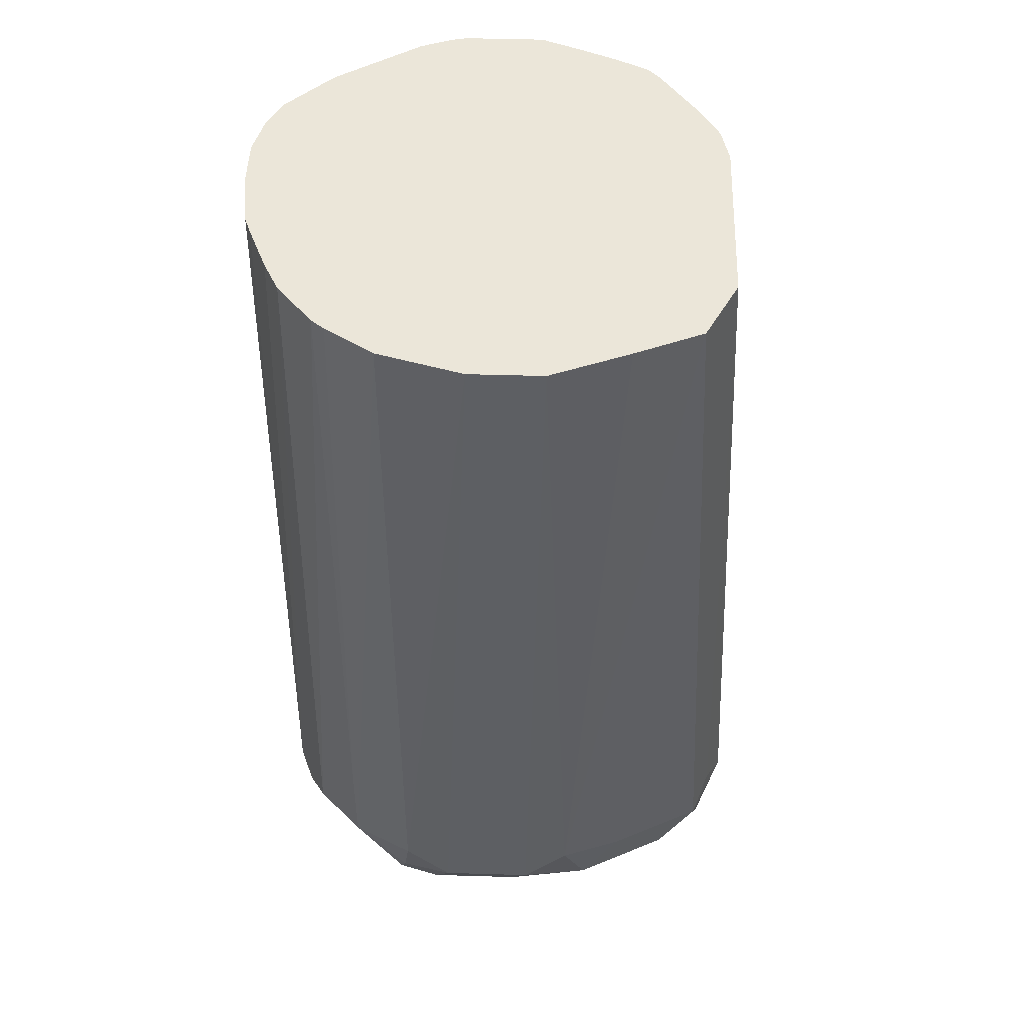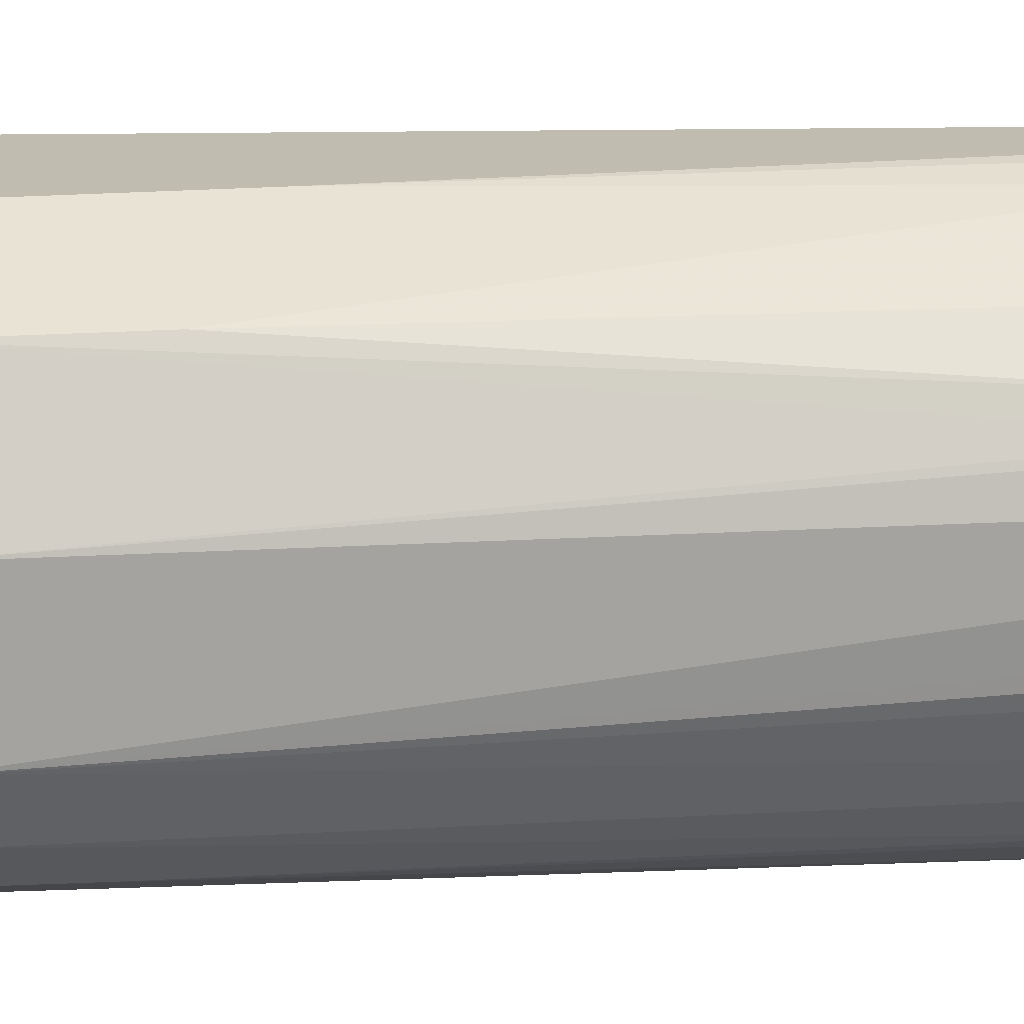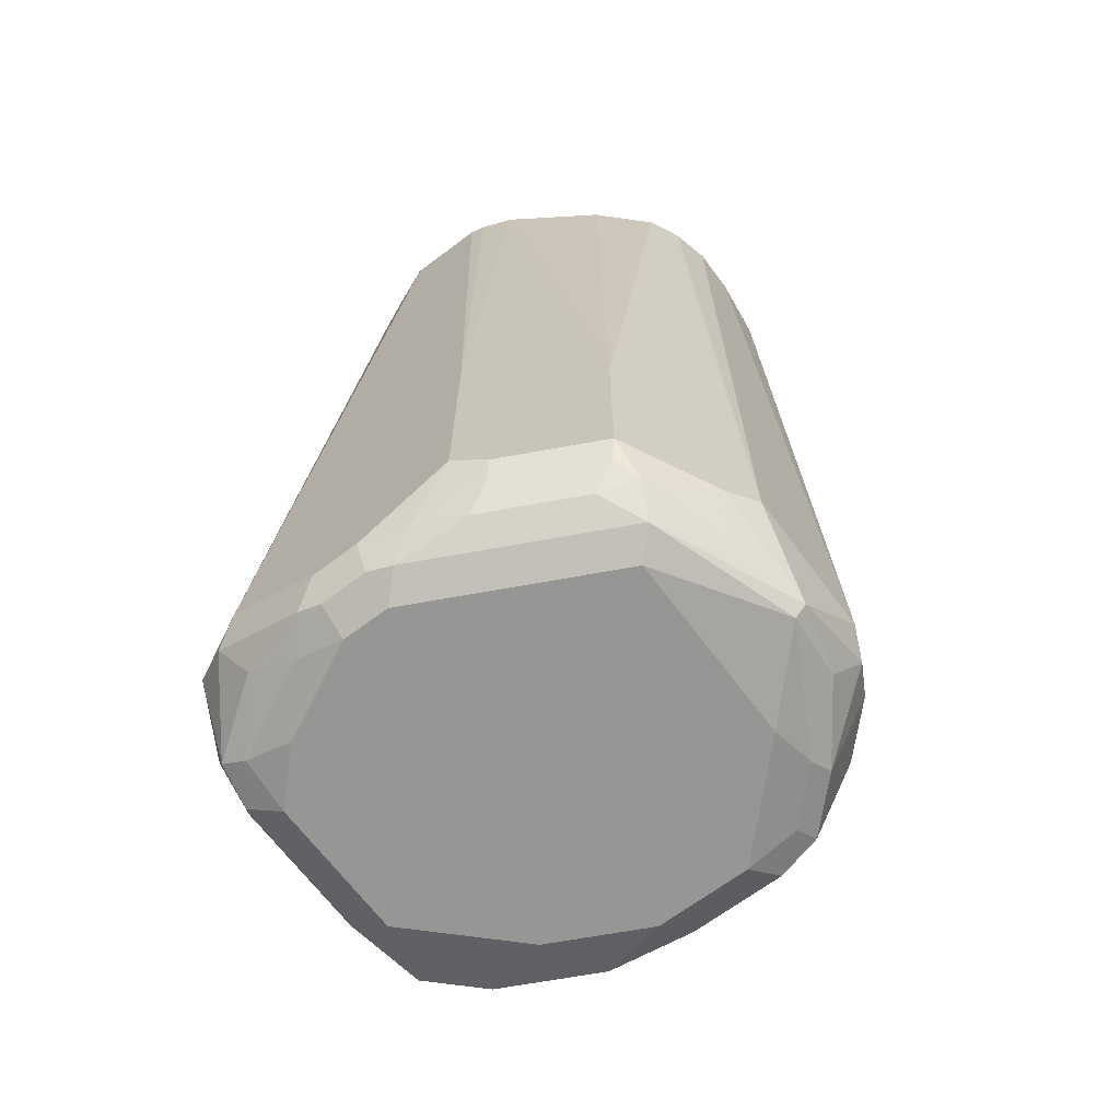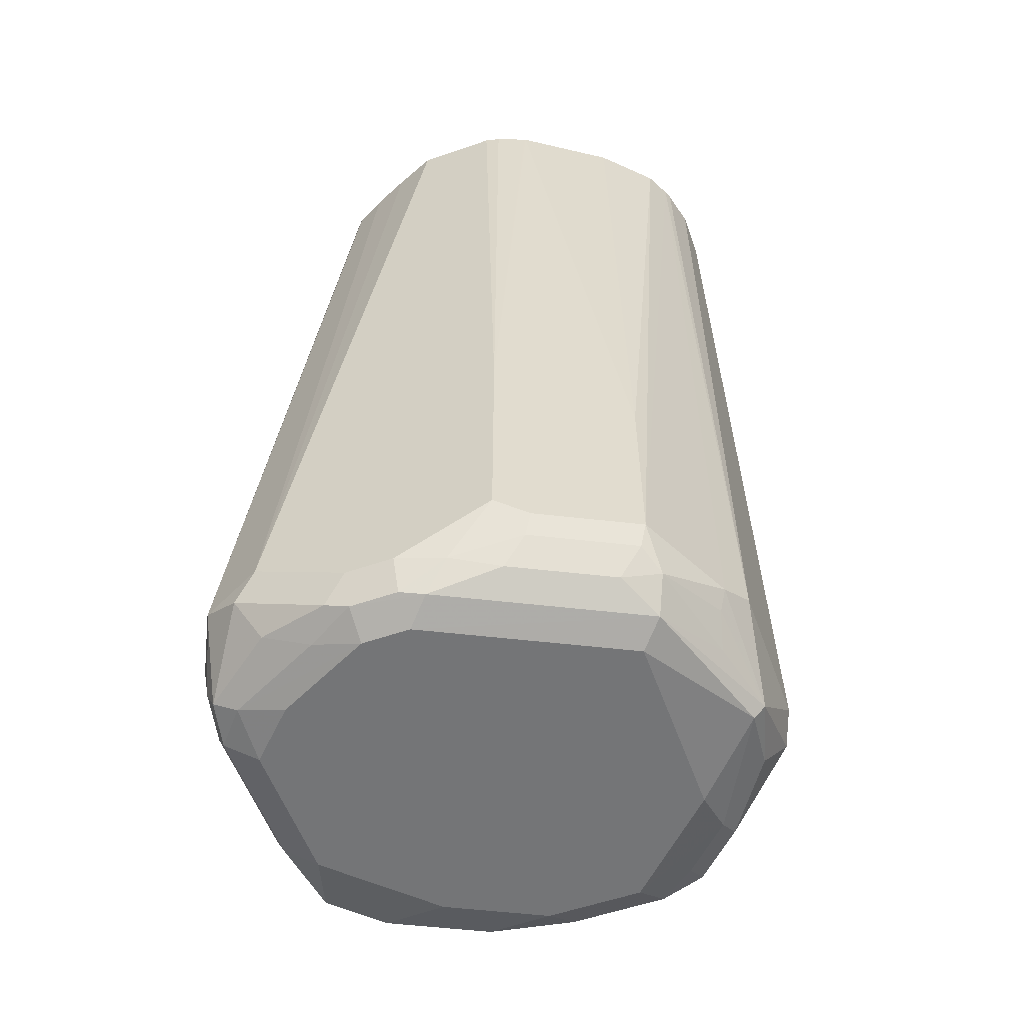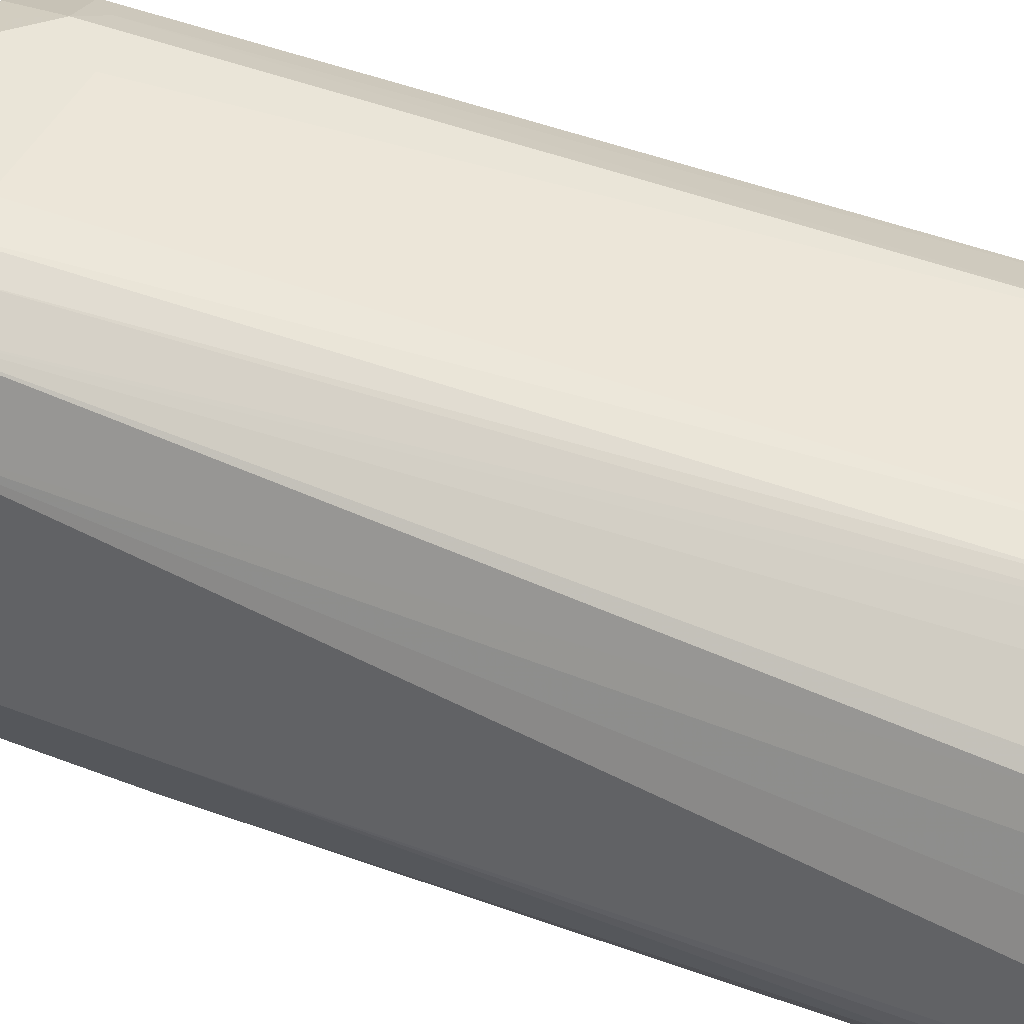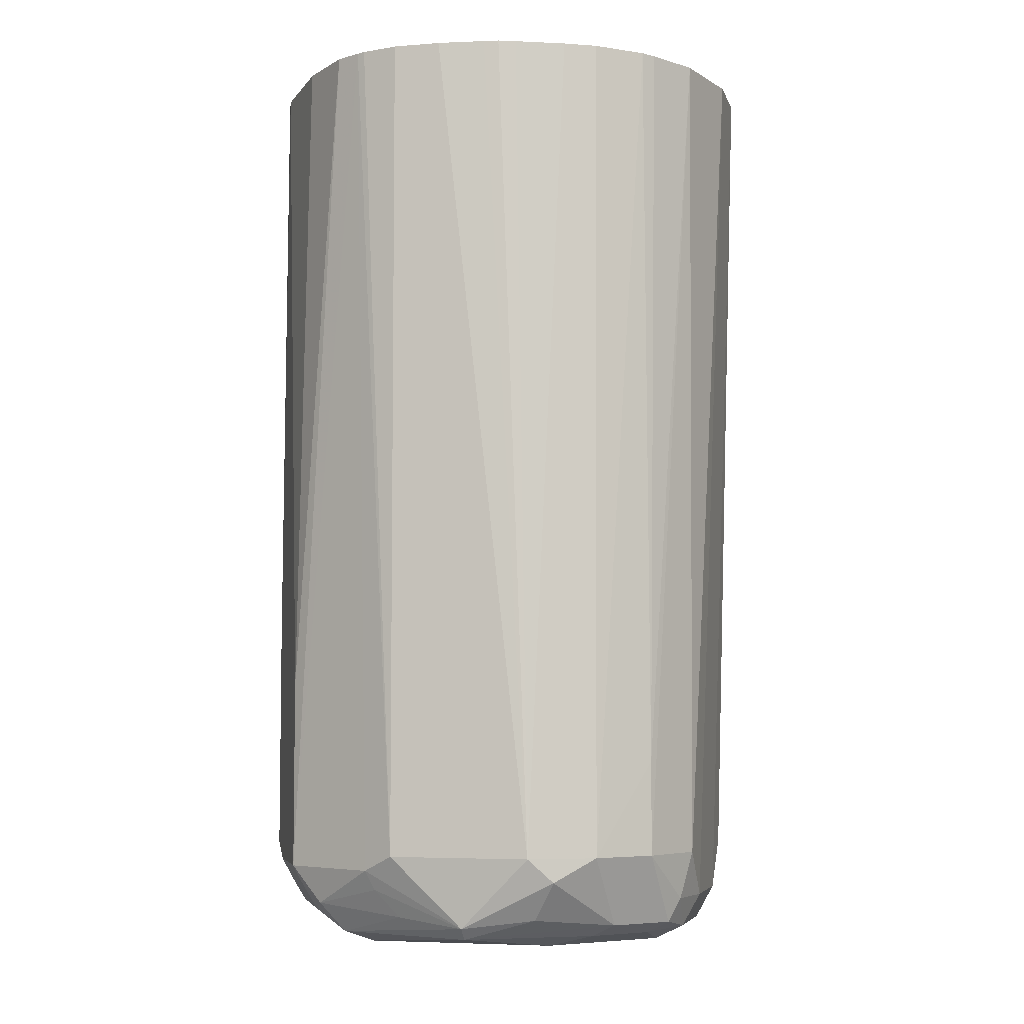
<metadata>
{"format":"obj","ext":"obj","renderer":"f3d","projection":"perspective","resolution":1024,"background":"white","views":[{"elev":48.5,"azim":-88.1,"up":"+Y"},{"elev":-73.0,"azim":92.2,"up":"+Z"},{"elev":-67.7,"azim":126.9,"up":"+Y"},{"elev":-56.4,"azim":109.8,"up":"+Y"},{"elev":45.1,"azim":114.0,"up":"+Z"},{"elev":-5.5,"azim":-166.0,"up":"+Y"}]}
</metadata>
<code>
v -0.08819 -0.582 0.2116
v -0.1146 -0.5909 0.2028
v -0.0823 -0.5938 0.2058
v -0.03529 -0.582 0.2116
v -0.1058 -0.5644 0.2116
v -0.1029 -0.5791 0.2087
v -0.1323 -0.5909 0.1852
v -0.1235 -0.5997 0.1587
v -0.08819 -0.5997 0.194
v -0.1293 -0.5703 0.1999
v -0.02941 -0.5938 0.2058
v -0.01544 -0.582 0.2072
v -0.01765 -0.5644 0.2116
v -0.1176 -0.5585 0.2058
v -0.08819 -0.5468 0.2116
v -0.1235 -0.2526 0.194
v -0.1499 -0.5909 0.1499
v -0.1411 -0.5997 0.1235
v -0.03529 -0.5997 0.194
v -0.147 -0.5703 0.1646
v -0.147 -0.2526 0.1823
v -0.147 -0.2528 0.1823
v -0.01544 -0.5953 0.194
v -0.01324 -0.5909 0.2028
v 0.005863 -0.5644 0.1999
v -0.005893 -0.5644 0.2058
v -0.03529 -0.5468 0.2116
v -0.008837 -0.5556 0.2072
v -0.03943 -0.2526 0.191
v -0.05292 -0.2526 0.194
v -0.1529 -0.5938 0.1176
v -0.1587 -0.5644 0.1411
v -0.1558 -0.5791 0.1382
v -0.1587 -0.582 0.1235
v -0.1411 -0.5997 0.08819
v -0.01765 -0.5997 0.1764
v -0.1471 -0.2526 0.182
v 0.002188 -0.5953 0.1587
v 0.005863 -0.5879 0.1764
v -5.89e-06 -0.5997 0.1411
v -5.89e-06 -0.582 0.194
v 0.01321 -0.5732 0.1852
v 0.01764 -0.5644 0.1764
v -0.0004447 -0.2526 0.1644
v -0.004943 -0.2526 0.1686
v -0.02292 -0.2526 0.1813
v -0.03167 -0.2526 0.1868
v -0.03566 -0.2526 0.1891
v -0.1529 -0.5938 0.08233
v -0.1576 -0.2526 0.1576
v -0.1692 -0.2526 0.1291
v -0.1587 -0.582 0.08819
v -0.1058 -0.5997 0.05293
v -0.1411 -0.5953 0.06837
v -0.1235 -0.5953 0.05072
v 0.01175 -0.5938 0.1411
v 0.01321 -0.5909 0.1499
v -5.89e-06 -0.5997 0.1235
v 0.008807 -0.5953 0.1147
v 0.01764 -0.582 0.1411
v 0.01764 -0.2526 0.1235
v 0.01126 -0.2526 0.1392
v 0.005187 -0.2526 0.1531
v -0.1499 -0.5909 0.06614
v -0.1543 -0.582 0.06837
v -0.1692 -0.2526 0.1022
v -0.1587 -0.5644 0.07057
v -0.03529 -0.5997 0.05293
v -0.07936 -0.5953 0.02647
v -0.1323 -0.5909 0.04852
v 0.01175 -0.5938 0.1235
v -0.02646 -0.5953 0.04411
v -0.01176 -0.5879 0.05293
v 0.005863 -0.5879 0.08819
v 0.01321 -0.5842 0.1058
v 0.01764 -0.582 0.1235
v 0.01764 -0.2526 0.09383
v -0.147 -0.5644 0.04704
v -0.1529 -0.5644 0.05881
v -0.1603 -0.2526 0.07137
v -0.1058 -0.5879 0.02941
v -0.07936 -0.5909 0.02206
v -0.1293 -0.5644 0.02941
v -0.1146 -0.5732 0.02206
v -0.05292 -0.5879 0.02941
v -0.01765 -0.5842 0.03969
v -0.008837 -0.5777 0.04411
v 0.008807 -0.5777 0.07938
v 0.01175 -0.5703 0.07644
v 0.01764 -0.5644 0.08819
v 0.01638 -0.2526 0.08819
v 0.01764 -0.4762 0.08819
v -0.147 -0.5291 0.04704
v -0.1489 -0.2526 0.05363
v -0.1058 -0.5644 0.01764
v -0.05292 -0.5644 0.01764
v -0.04116 -0.5703 0.02353
v -0.04411 -0.5777 0.02647
v -0.1451 -0.2526 0.04892
v -0.1291 -0.2526 0.03572
v -0.03529 -0.5799 0.03088
v -0.005893 -0.5703 0.04117
v -5.89e-06 -0.5644 0.05293
v 0.01177 -0.2526 0.07638
v 0.01199 -0.2526 0.07691
v -0.1178 -0.2526 0.03008
v -0.1002 -0.2526 0.02286
v -0.09382 -0.2526 0.02047
v -0.08819 -0.2526 0.01977
v -0.07056 -0.2526 0.01764
v -0.05292 -0.2526 0.01764
v -0.03921 -0.2526 0.02108
v -0.03623 -0.2526 0.02229
v -0.005893 -0.4997 0.04117
v -0.02696 -0.2526 0.02696
v -0.009313 -0.2526 0.04461
f 59 73 74
f 59 72 73
f 58 72 59
f 58 68 72
f 56 60 57
f 56 59 71
f 56 71 76
f 55 70 69
f 55 64 70
f 59 74 75
f 56 76 60
f 59 75 71
f 69 82 72
f 64 78 83
f 64 83 70
f 65 67 79
f 65 79 78
f 66 80 67
f 67 80 79
f 68 69 72
f 69 70 81
f 69 81 82
f 70 83 84
f 54 64 55
f 70 84 81
f 64 65 78
f 53 69 68
f 38 56 57
f 52 67 65
f 71 75 76
f 34 66 52
f 35 49 54
f 35 54 55
f 35 55 53
f 38 57 39
f 38 40 56
f 39 57 42
f 39 42 41
f 40 58 59
f 40 59 56
f 42 57 60
f 42 60 43
f 43 60 76
f 43 76 90
f 43 90 92
f 43 92 77
f 43 77 61
f 43 61 62
f 43 62 63
f 43 63 44
f 49 64 54
f 49 52 65
f 49 65 64
f 52 66 67
f 53 55 69
f 72 82 85
f 96 112 113
f 72 86 73
f 89 102 103
f 89 103 90
f 90 103 104
f 90 104 92
f 91 92 105
f 92 104 105
f 93 94 99
f 95 100 106
f 95 106 107
f 95 107 108
f 95 108 109
f 95 109 110
f 95 110 111
f 95 111 96
f 96 111 112
f 34 51 66
f 96 113 97
f 97 101 98
f 97 113 102
f 102 114 104
f 102 104 103
f 102 113 115
f 102 115 114
f 104 114 116
f 114 115 116
f 87 89 88
f 72 85 86
f 87 102 89
f 86 97 102
f 73 86 87
f 73 87 88
f 73 88 74
f 74 88 75
f 75 88 89
f 75 89 90
f 75 90 76
f 77 92 91
f 78 93 83
f 78 79 80
f 78 80 93
f 80 94 93
f 81 84 82
f 82 84 95
f 82 95 96
f 82 96 97
f 82 97 98
f 82 98 85
f 83 95 84
f 83 93 99
f 83 99 100
f 83 100 95
f 85 98 101
f 85 101 86
f 86 101 97
f 86 102 87
f 32 51 34
f 17 34 31
f 32 37 50
f 8 68 58
f 8 58 40
f 8 40 36
f 8 36 19
f 8 19 9
f 10 14 21
f 10 21 22
f 32 50 51
f 11 19 23
f 11 23 24
f 11 24 12
f 12 25 26
f 12 26 13
f 12 24 25
f 13 26 28
f 13 28 29
f 13 29 30
f 13 30 27
f 14 16 21
f 15 27 30
f 15 30 16
f 16 30 29
f 16 29 48
f 16 48 47
f 16 47 46
f 8 53 68
f 16 46 45
f 8 35 53
f 7 20 17
f 1 2 3
f 1 3 11
f 1 11 4
f 1 4 13
f 1 13 27
f 1 27 15
f 1 15 5
f 1 5 6
f 1 6 2
f 2 7 8
f 2 8 9
f 2 9 3
f 2 6 5
f 2 5 10
f 2 10 7
f 3 9 19
f 3 19 11
f 4 11 12
f 4 12 13
f 5 14 10
f 5 15 16
f 5 16 14
f 7 17 18
f 7 18 8
f 7 10 20
f 8 18 35
f 16 45 44
f 10 22 20
f 16 63 62
f 18 49 35
f 19 36 23
f 20 22 37
f 20 37 32
f 21 37 22
f 23 38 39
f 23 39 24
f 23 36 40
f 23 40 38
f 24 39 41
f 24 41 25
f 18 31 49
f 25 28 26
f 25 42 43
f 25 43 44
f 25 44 45
f 16 44 63
f 25 46 47
f 25 47 48
f 25 48 28
f 28 48 29
f 31 34 52
f 31 52 49
f 32 34 33
f 25 41 42
f 17 33 34
f 25 45 46
f 17 20 32
f 17 32 33
f 16 62 61
f 16 61 77
f 16 77 91
f 16 91 105
f 16 104 116
f 16 116 115
f 16 115 113
f 16 113 112
f 16 112 111
f 16 111 110
f 16 110 109
f 16 109 108
f 16 105 104
f 16 107 106
f 16 108 107
f 17 31 18
f 16 37 21
f 16 51 50
f 16 66 51
f 16 50 37
f 16 94 80
f 16 99 94
f 16 100 99
f 16 106 100
f 16 80 66

</code>
